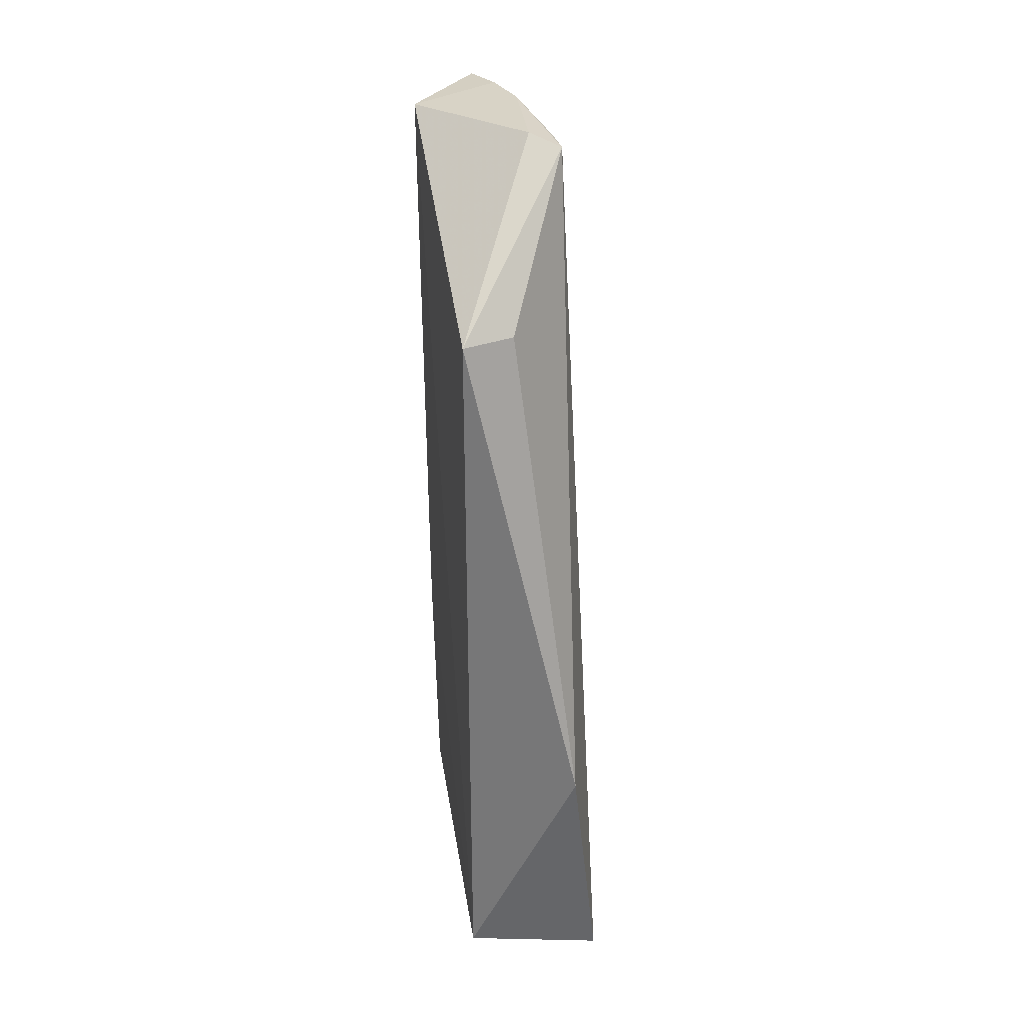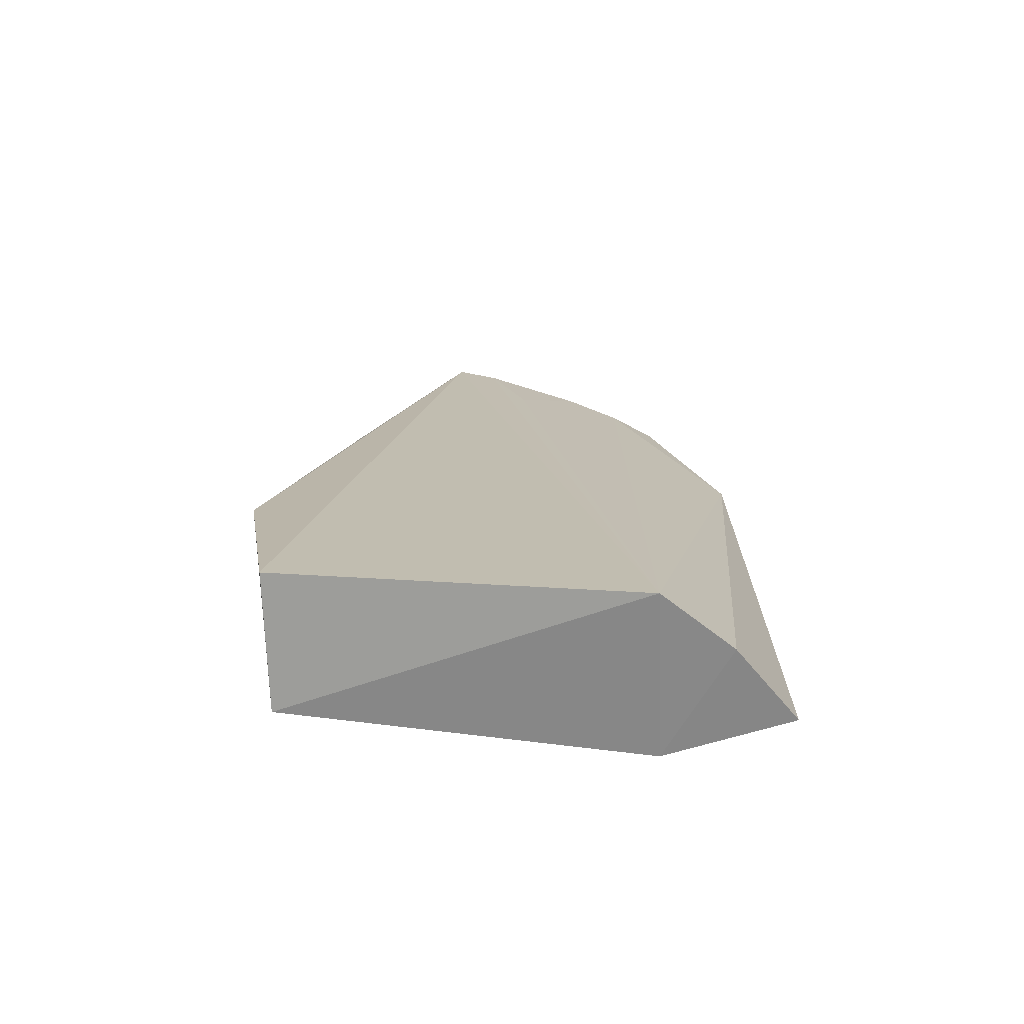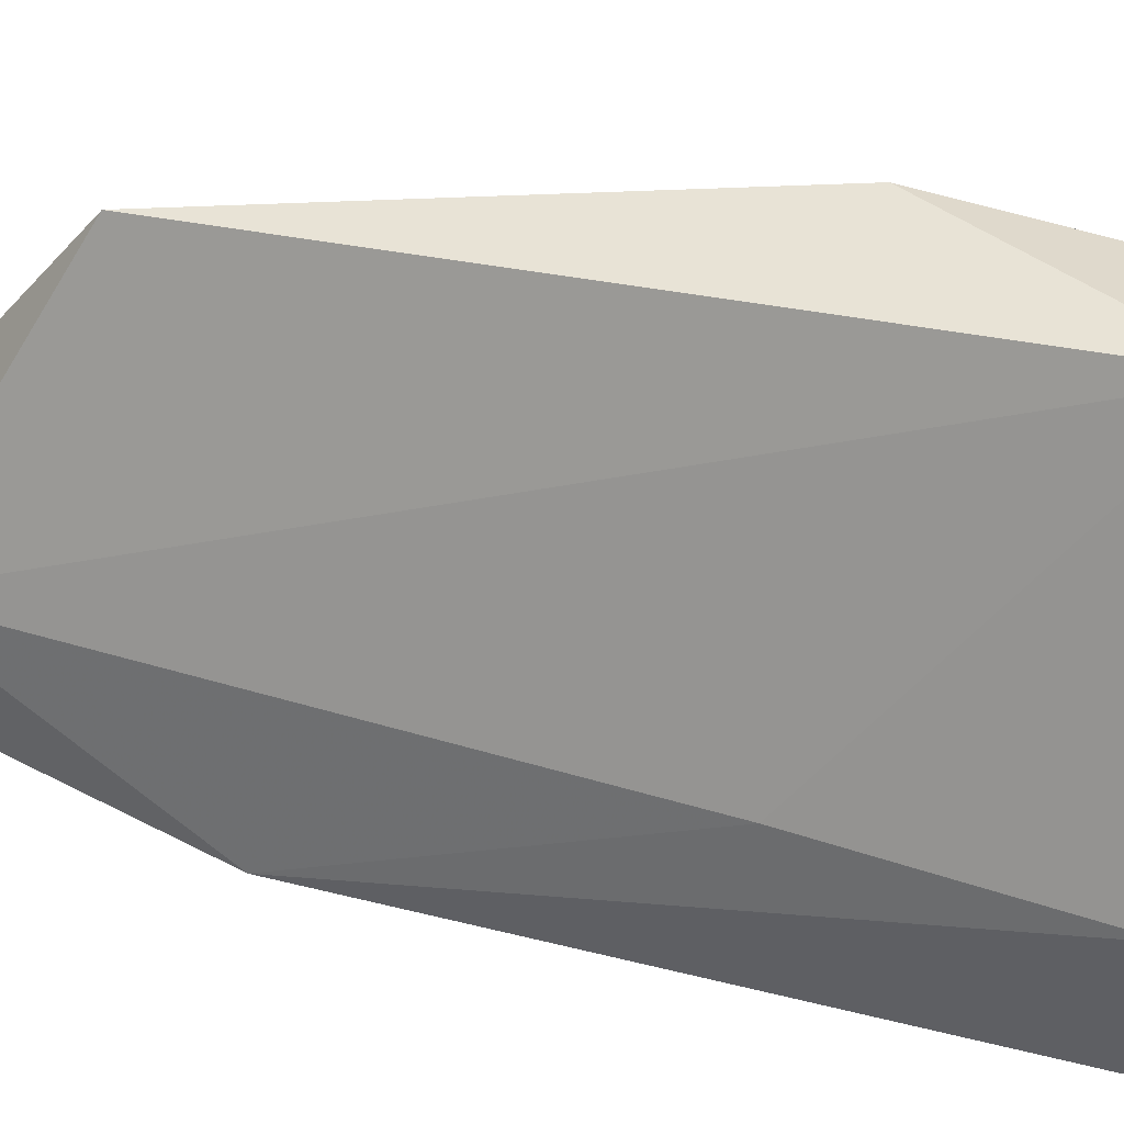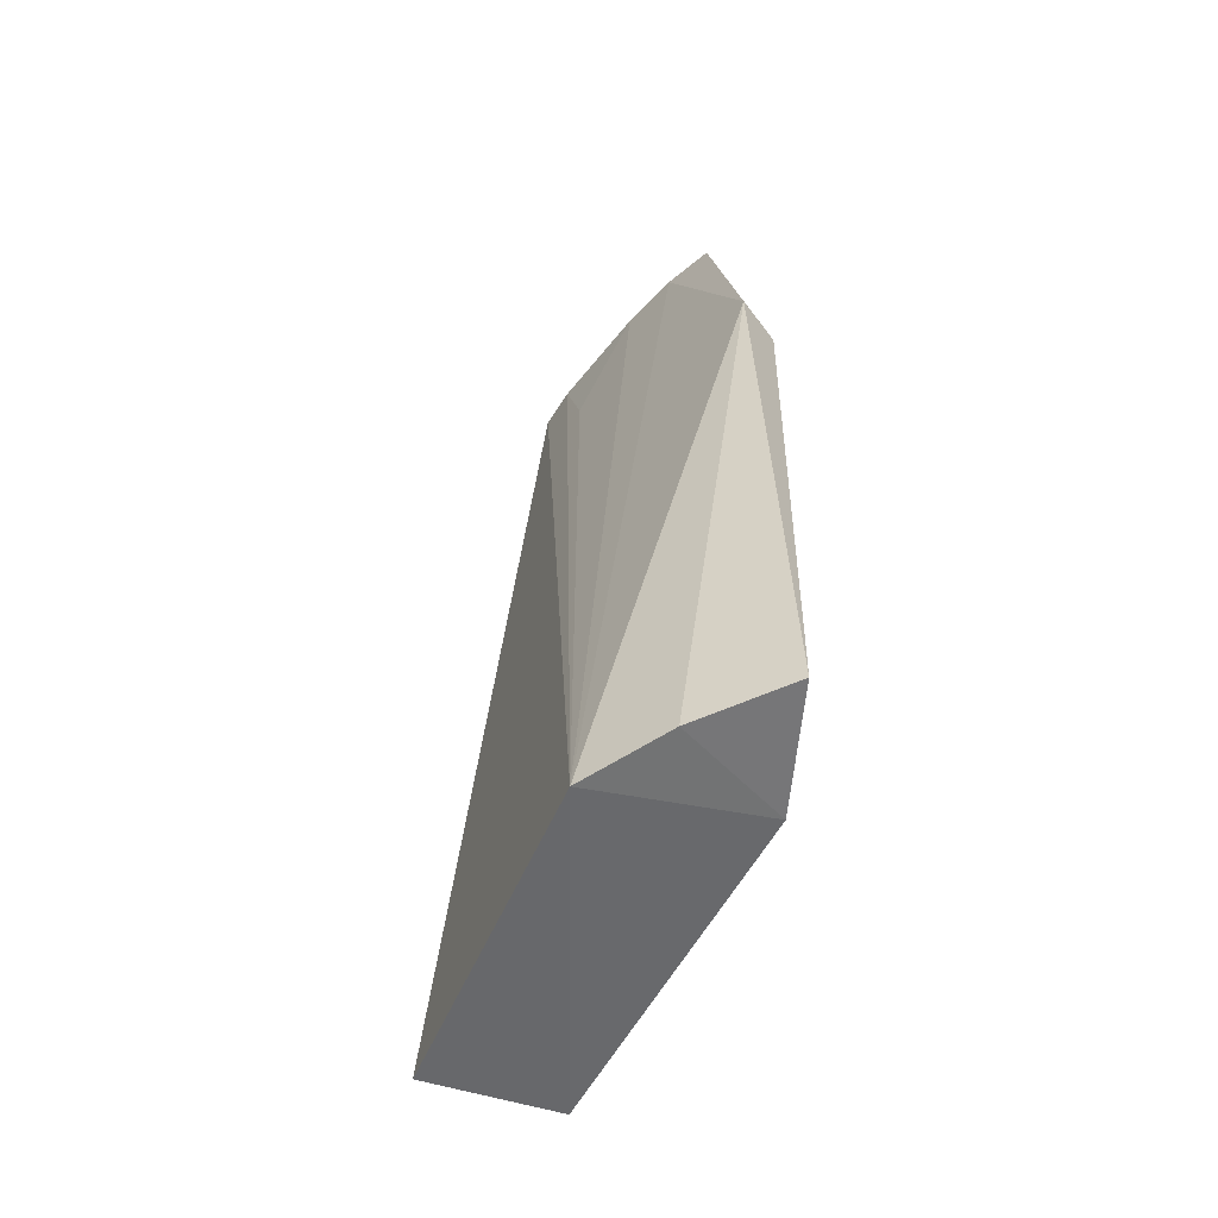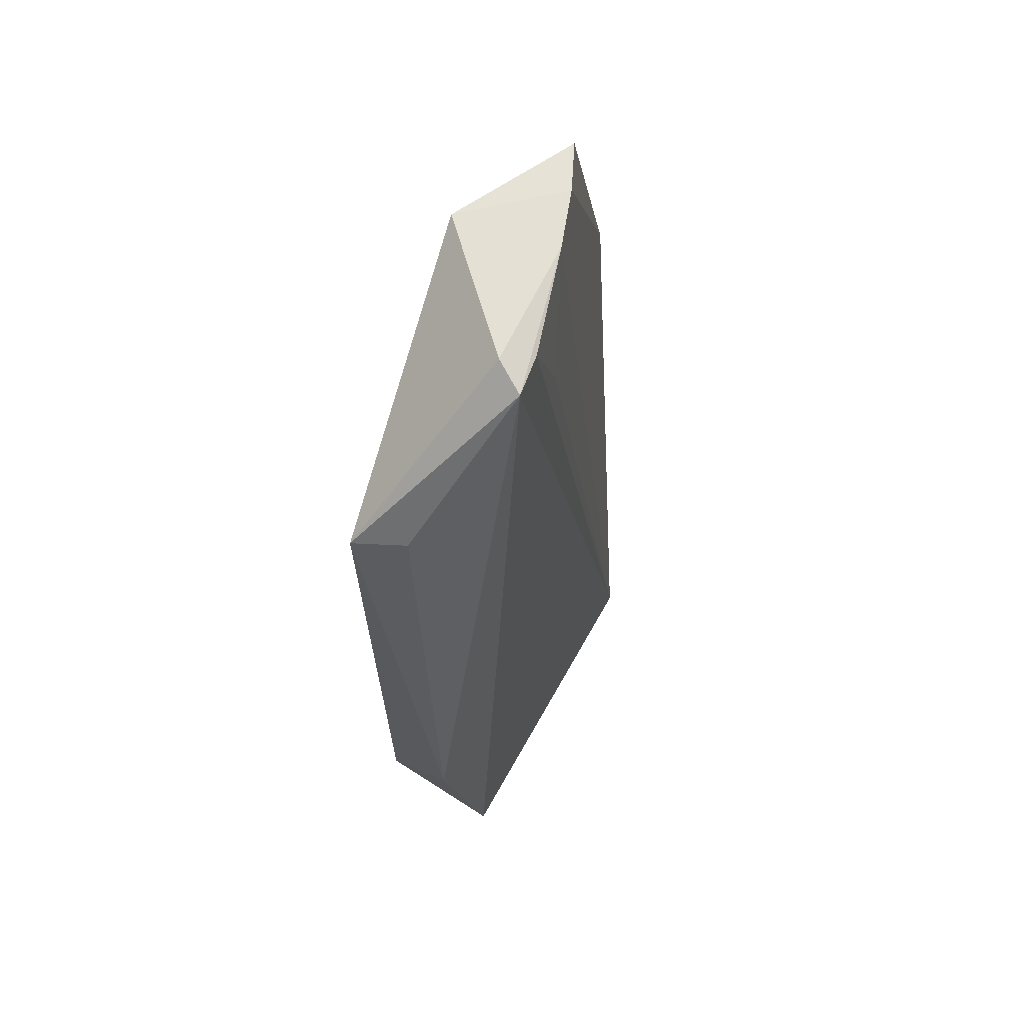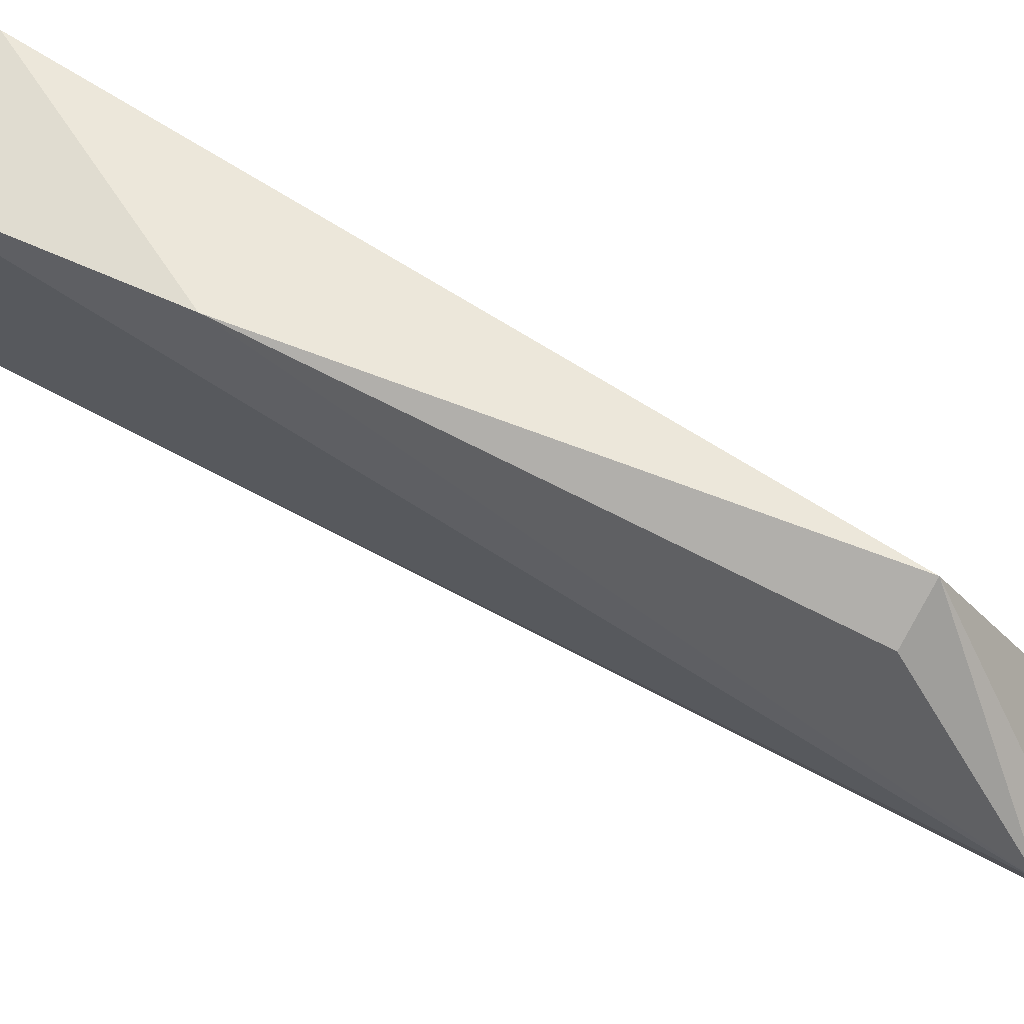
<metadata>
{"format":"obj","ext":"obj","renderer":"f3d","projection":"perspective","resolution":1024,"background":"white","views":[{"elev":28.7,"azim":3.0,"up":"+Y"},{"elev":-71.2,"azim":93.5,"up":"+Y"},{"elev":30.1,"azim":-70.9,"up":"+Z"},{"elev":-55.9,"azim":163.1,"up":"+Y"},{"elev":66.2,"azim":34.2,"up":"+Y"},{"elev":68.3,"azim":122.9,"up":"+Z"}]}
</metadata>
<code>
v 0.02915 0.05965 0.05214
v 0.04019 0.001958 0.05198
v 0.03611 0.07147 0.03978
v 0.02736 0.05146 0.01437
v 0.02394 0.002326 0.02431
v 0.03757 0.0002477 0.024
v 0.0237 0.07198 0.03046
v 0.03833 0.02162 0.05525
v 0.02938 0.001993 0.05223
v 0.03198 0.07212 0.02829
v 0.02611 0.002599 0.01407
v 0.03346 0.07222 0.03853
v 0.03289 0.05972 0.04988
v 0.02375 0.02307 0.02671
v 0.02986 0.07204 0.02374
v 0.03528 0.07138 0.03642
v 0.03257 0.001202 0.01863
v 0.02412 0.05136 0.01677
v 0.03496 0.06308 0.03331
v 0.02767 0.07177 0.02004
f 6 3 2
f 8 2 3
f 9 1 7
f 9 8 1
f 9 2 8
f 9 6 2
f 9 5 6
f 12 7 1
f 12 1 3
f 12 10 7
f 12 3 10
f 13 8 3
f 13 3 1
f 13 1 8
f 14 9 7
f 14 5 9
f 15 10 6
f 15 6 4
f 15 7 10
f 16 10 3
f 16 3 6
f 17 6 5
f 17 5 11
f 17 11 4
f 17 4 6
f 18 4 11
f 18 14 7
f 18 11 5
f 18 5 14
f 19 16 6
f 19 6 10
f 19 10 16
f 20 15 4
f 20 4 18
f 20 18 7
f 20 7 15

</code>
